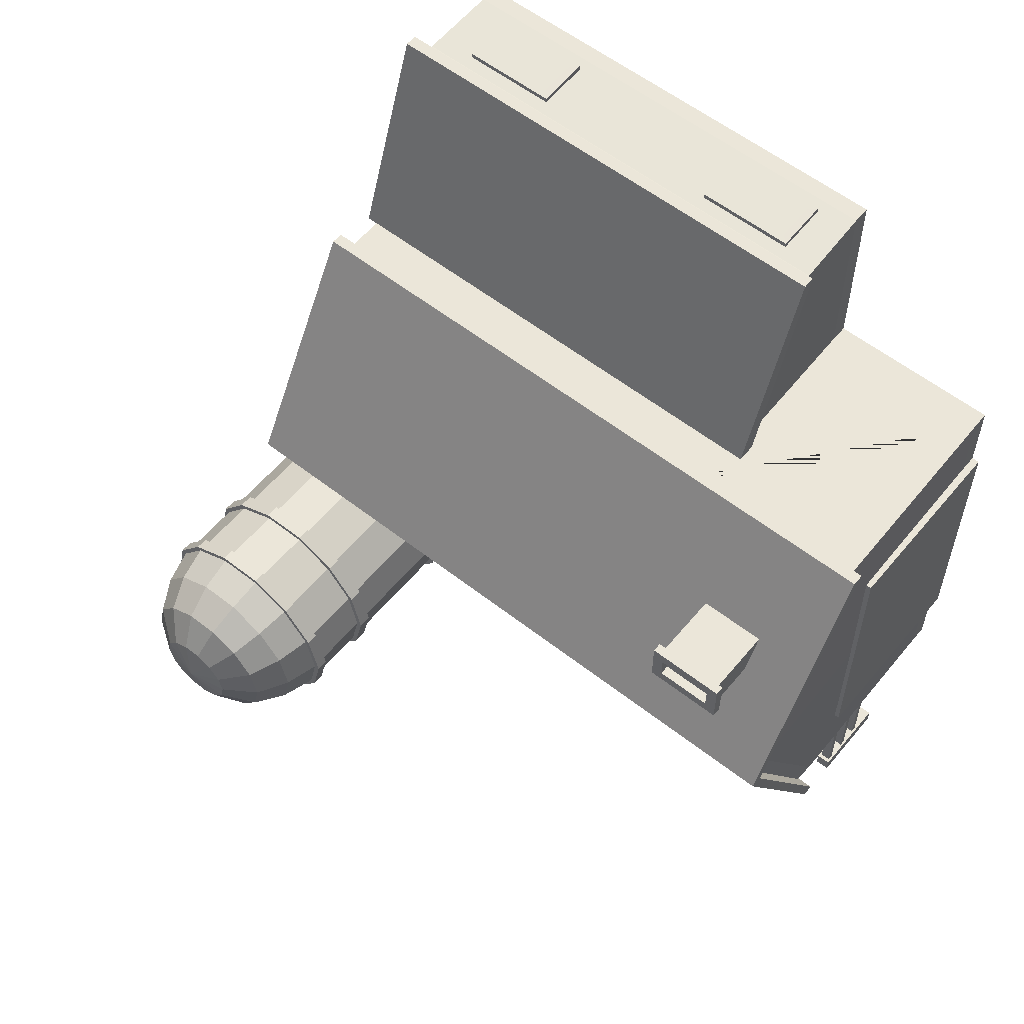
<metadata>
{"format":"obj","ext":"obj","renderer":"f3d","projection":"perspective","resolution":1024,"background":"white","views":[{"elev":57.3,"azim":-140.8,"up":"+Z"}]}
</metadata>
<code>
o 1267_Farm
v -84.64 18.39 -37.83
v -82.22 18.39 -37.83
v 35.36 18.39 -37.83
v 37.78 18.39 -37.83
v -84.64 18.39 -100.3
v 35.36 18.39 -97.83
v -82.22 18.39 -97.83
v 37.78 18.39 -100.3
v -84.64 19.82 -37.83
v -82.22 19.82 -37.83
v 35.36 19.82 -37.83
v 37.78 19.82 -37.83
v -84.64 19.82 -100.3
v 35.36 19.82 -97.83
v -82.22 19.82 -97.83
v 37.78 19.82 -100.3
v -84.64 12.35 -37.83
v -82.22 12.35 -37.83
v 35.36 12.35 -37.83
v 37.78 12.35 -37.83
v -84.64 12.35 -100.3
v 35.36 12.35 -97.83
v -82.22 12.35 -97.83
v 37.78 12.35 -100.3
v -84.64 13.78 -37.83
v -82.22 13.78 -37.83
v 35.36 13.78 -37.83
v 37.78 13.78 -37.83
v -84.64 13.78 -100.3
v 35.36 13.78 -97.83
v -82.22 13.78 -97.83
v 37.78 13.78 -100.3
v -84.64 6.695 -37.83
v -82.22 6.695 -37.83
v 35.36 6.695 -37.83
v 37.78 6.695 -37.83
v -84.64 6.695 -100.3
v 35.36 6.695 -97.83
v -82.22 6.695 -97.83
v 37.78 6.695 -100.3
v -84.64 8.132 -37.83
v -82.22 8.132 -37.83
v 35.36 8.132 -37.83
v 37.78 8.132 -37.83
v -84.64 8.132 -100.3
v 35.36 8.132 -97.83
v -82.22 8.132 -97.83
v 37.78 8.132 -100.3
v -85.17 -7e-06 -97.3
v -81.68 -7e-06 -97.3
v -85.17 -8e-06 -100.8
v -81.68 -8e-06 -100.8
v -45.17 -7e-06 -97.3
v -41.68 -7e-06 -97.3
v -45.17 -8e-06 -100.8
v -41.68 -8e-06 -100.8
v -85.17 -4e-06 -57.3
v -81.68 -4e-06 -57.3
v -85.17 -5e-06 -60.79
v -81.68 -5e-06 -60.79
v 34.83 -4e-06 -57.3
v 38.32 -4e-06 -57.3
v 34.83 -5e-06 -60.79
v 38.32 -5e-06 -60.79
v -5.174 -7e-06 -97.3
v -1.68 -7e-06 -97.3
v -5.174 -8e-06 -100.8
v -1.68 -8e-06 -100.8
v 34.83 -7e-06 -97.3
v 38.32 -7e-06 -97.3
v 34.83 -8e-06 -100.8
v 38.32 -8e-06 -100.8
v -85.17 20.78 -97.3
v -81.68 20.78 -97.3
v -85.17 20.78 -100.8
v -81.68 20.78 -100.8
v -45.17 20.78 -97.3
v -41.68 20.78 -97.3
v -45.17 20.78 -100.8
v -41.68 20.78 -100.8
v -85.17 20.78 -57.3
v -81.68 20.78 -57.3
v -85.17 20.78 -60.79
v -81.68 20.78 -60.79
v 34.83 20.78 -57.3
v 38.32 20.78 -57.3
v 34.83 20.78 -60.79
v 38.32 20.78 -60.79
v -5.174 20.78 -97.3
v -1.68 20.78 -97.3
v -5.174 20.78 -100.8
v -1.68 20.78 -100.8
v 34.83 20.78 -97.3
v 38.32 20.78 -97.3
v 34.83 20.78 -100.8
v 38.32 20.78 -100.8
v 90.68 105.2 -71.33
v 69.53 120.6 -81.52
v 88.36 113.1 -81.52
v 86.49 113.1 -89.68
v 81.27 113.1 -96.23
v 73.72 113.1 -99.87
v 65.35 113.1 -99.87
v 57.8 113.1 -96.23
v 52.58 113.1 -89.68
v 50.71 113.1 -81.52
v 52.58 113.1 -73.35
v 57.8 113.1 -66.8
v 65.35 113.1 -63.16
v 73.72 113.1 -63.16
v 81.27 113.1 -66.8
v 86.49 113.1 -73.35
v 79.98 118.6 -81.52
v 78.95 118.6 -86.05
v 76.05 118.6 -89.68
v 71.86 118.6 -91.7
v 67.21 118.6 -91.7
v 63.02 118.6 -89.68
v 60.12 118.6 -86.05
v 59.09 118.6 -81.52
v 60.12 118.6 -76.98
v 63.02 118.6 -73.35
v 67.21 118.6 -71.33
v 71.86 118.6 -71.33
v 76.05 118.6 -73.35
v 78.95 118.6 -76.98
v 95.44 96.31 -81.52
v 92.87 96.31 -92.75
v 85.68 96.31 -101.8
v 75.3 96.31 -106.8
v 63.77 96.31 -106.8
v 53.39 96.31 -101.8
v 46.2 96.31 -92.75
v 43.63 96.31 -81.52
v 46.2 96.31 -70.28
v 53.39 96.31 -61.27
v 63.77 96.31 -56.26
v 75.3 96.31 -56.26
v 85.68 96.31 -61.27
v 92.87 96.31 -70.28
v 93.01 105.2 -81.52
v 90.68 105.2 -91.7
v 84.17 105.2 -99.87
v 74.76 105.2 -104.4
v 64.31 105.2 -104.4
v 54.9 105.2 -99.87
v 48.39 105.2 -91.7
v 46.06 105.2 -81.52
v 48.39 105.2 -71.33
v 54.9 105.2 -63.16
v 64.31 105.2 -58.63
v 74.76 105.2 -58.63
v 84.17 105.2 -63.16
v 92.87 8.5e-05 -92.75
v 95.44 8.6e-05 -81.52
v 85.68 8.4e-05 -101.8
v 92.87 8.7e-05 -70.28
v 75.3 8.4e-05 -106.8
v 85.68 8.7e-05 -61.27
v 63.77 8.4e-05 -106.8
v 75.3 8.8e-05 -56.26
v 53.39 8.4e-05 -101.8
v 63.77 8.8e-05 -56.26
v 46.2 8.5e-05 -92.75
v 53.39 8.7e-05 -61.27
v 43.63 8.6e-05 -81.52
v 46.2 8.7e-05 -70.28
v 95.44 77.89 -81.52
v 92.87 77.89 -92.75
v 85.68 77.89 -101.8
v 75.3 77.89 -106.8
v 63.77 77.89 -106.8
v 53.39 77.89 -101.8
v 46.2 77.89 -92.75
v 43.63 77.89 -81.52
v 46.2 77.89 -70.28
v 53.39 77.89 -61.27
v 63.77 77.89 -56.26
v 75.3 77.89 -56.26
v 85.68 77.89 -61.27
v 92.87 77.89 -70.28
v 92.87 74.37 -92.75
v 95.44 74.37 -81.52
v 85.68 74.37 -101.8
v 92.87 74.37 -70.28
v 75.3 74.37 -106.8
v 85.68 74.37 -61.27
v 63.77 74.37 -106.8
v 75.3 74.37 -56.26
v 53.39 74.37 -101.8
v 63.77 74.37 -56.26
v 46.2 74.37 -92.75
v 53.39 74.37 -61.27
v 43.63 74.37 -81.52
v 46.2 74.37 -70.28
v 92.87 43.33 -92.75
v 95.44 43.33 -81.52
v 85.68 43.33 -101.8
v 92.87 43.33 -70.28
v 75.3 43.33 -106.8
v 85.68 43.33 -61.27
v 63.77 43.33 -106.8
v 75.3 43.33 -56.26
v 53.39 43.33 -101.8
v 63.77 43.33 -56.26
v 46.2 43.33 -92.75
v 53.39 43.33 -61.27
v 43.63 43.33 -81.52
v 46.2 43.33 -70.28
v 92.87 39.63 -92.75
v 95.44 39.63 -81.52
v 85.68 39.63 -101.8
v 92.87 39.63 -70.28
v 75.3 39.63 -106.8
v 85.68 39.63 -61.27
v 63.77 39.63 -106.8
v 75.3 39.63 -56.26
v 53.39 39.63 -101.8
v 63.77 39.63 -56.26
v 46.2 39.63 -92.75
v 53.39 39.63 -61.27
v 43.63 39.63 -81.52
v 46.2 39.63 -70.28
v 92.87 3.56 -92.75
v 95.44 3.56 -81.52
v 85.68 3.56 -101.8
v 92.87 3.56 -70.28
v 75.3 3.56 -106.8
v 85.68 3.56 -61.27
v 63.77 3.56 -106.8
v 75.3 3.56 -56.26
v 53.39 3.56 -101.8
v 63.77 3.56 -56.26
v 46.2 3.56 -92.75
v 53.39 3.56 -61.27
v 43.63 3.56 -81.52
v 46.2 3.56 -70.28
v -93.39 5e-06 60.98
v -93.39 -2e-06 -21.17
v -68.72 87.86 34.89
v 69.53 8.6e-05 -81.52
v 86.51 74.37 -60.22
v -53.23 8e-06 104.8
v 63.47 74.37 -108.1
v 75.59 74.37 -54.96
v -68.72 87.86 39.97
v 52.56 74.37 -102.8
v 63.47 74.37 -54.96
v -56.46 41.7 60.98
v 57.25 26.02 108.1
v -93.39 57.82 60.98
v 45 74.37 -93.33
v -53.23 57.82 60.98
v 52.56 74.37 -60.22
v 42.3 74.37 -81.52
v 45 74.37 -69.7
v 96.77 96.31 -81.52
v -93.39 3e-06 43.08
v 94.07 96.31 -93.33
v 86.51 96.31 -102.8
v 75.59 96.31 -108.1
v 63.47 96.31 -108.1
v -96.77 56.13 -41.99
v 52.56 96.31 -102.8
v -53.23 56.13 63.91
v -53.23 56.13 -41.99
v 45 96.31 -93.33
v -96.77 86.62 10.96
v -96.77 58.87 63.91
v 42.3 96.31 -81.52
v 45 96.31 -69.7
v 52.56 96.31 -60.22
v 63.47 96.31 -54.96
v 75.59 96.31 -54.96
v 86.51 96.31 -60.22
v -96.77 89.36 10.96
v 94.07 96.31 -69.7
v 96.77 93.21 -81.52
v 94.07 93.21 -93.33
v 86.51 93.21 -102.8
v 75.59 93.21 -108.1
v 63.47 93.21 -108.1
v 52.56 93.21 -102.8
v 45 93.21 -93.33
v 42.3 93.21 -81.52
v 45 93.21 -69.7
v 52.56 93.21 -60.22
v 63.47 93.21 -54.96
v 75.59 93.21 -54.96
v 86.51 93.21 -60.22
v 94.07 93.21 -69.7
v 94.07 43.33 -93.33
v -67.41 87.97 33.58
v -82.59 87.97 41.28
v 96.77 43.33 -81.52
v 86.51 43.33 -102.8
v -67.41 90.08 33.58
v -82.59 90.08 41.28
v 94.07 43.33 -69.7
v 75.59 43.33 -108.1
v -68.72 90.08 34.89
v 86.51 43.33 -60.22
v -68.72 90.08 39.97
v 63.47 43.33 -108.1
v -93.39 45.45 43.08
v -93.39 45.45 -21.17
v -95.15 -2e-06 -21.17
v -95.15 3e-06 43.08
v -95.15 45.45 43.08
v -95.15 45.45 -21.17
v -95.15 45.45 10.96
v -95.15 1e-06 10.96
v 75.59 43.33 -54.96
v -93.39 45.45 10.96
v -95.15 22.73 10.96
v -95.15 22.73 43.08
v -93.39 22.73 43.08
v -95.15 22.73 -21.17
v -93.39 22.73 -21.17
v -95.15 42.71 12.37
v -95.15 24.14 12.37
v -95.15 24.14 38.63
v -95.15 42.71 -19.75
v -95.15 24.14 -19.75
v -95.15 24.14 6.503
v -95.15 19.99 12.37
v -95.15 1.416 12.37
v -95.15 1.416 38.63
v -95.15 19.99 -19.75
v -95.15 1.416 -19.75
v -95.15 1.416 6.503
v -95.15 44.04 15.41
v -95.15 25.46 41.67
v -95.15 44.04 41.67
v -95.15 44.04 -16.71
v -95.15 25.46 9.541
v -95.15 44.04 9.541
v -95.15 21.31 15.41
v -95.15 2.737 41.67
v -95.15 21.31 41.67
v -95.15 21.31 -16.71
v -95.15 2.737 9.541
v -95.15 21.31 9.541
v 52.56 43.33 -102.8
v 54.67 5e-06 60.98
v -93.39 -3e-06 -39.06
v 63.47 43.33 -54.96
v -53.23 5e-06 60.98
v -81.28 87.86 39.97
v 54.67 8e-06 104.8
v 45 43.33 -93.33
v -66.1 90.08 42.59
v 54.67 46.12 60.98
v -66.1 87.97 42.59
v 52.56 43.33 -60.22
v -56.46 26.02 108.1
v -53.23 -3e-06 -39.06
v 42.3 43.33 -81.52
v 45 43.33 -69.7
v 94.07 39.63 -93.33
v 54.67 57.82 60.98
v -93.39 57.82 -39.06
v 54.67 57.82 -39.06
v 96.77 39.63 -81.52
v -53.23 57.82 -39.06
v 54.67 86.62 10.96
v -53.23 89.36 10.96
v -93.39 86.62 10.96
v -66.1 90.08 32.27
v -93.39 1e-06 10.96
v -53.23 1e-06 10.96
v -81.28 87.86 34.89
v 54.67 1e-06 10.96
v -96.77 56.13 63.91
v 57.4 56.13 63.91
v 86.51 39.63 -102.8
v 57.4 56.13 -41.99
v 94.07 39.63 -69.7
v 75.59 39.63 -108.1
v 57.4 86.62 10.96
v 86.51 39.63 -60.22
v 63.47 39.63 -108.1
v 57.4 58.87 63.91
v -96.77 58.87 -41.99
v 57.4 58.87 -41.99
v -53.23 58.87 63.91
v -53.23 58.87 -41.99
v 57.4 89.36 10.96
v 75.59 39.63 -54.96
v -83.89 90.08 32.27
v 54.67 40.99 60.98
v -83.89 87.97 32.27
v 54.67 -3e-06 -39.06
v -53.23 41.7 60.98
v -66.1 87.97 32.27
v 54.67 27.18 104.8
v -53.23 27.18 104.8
v -83.89 90.08 42.59
v -83.89 87.97 42.59
v 57.25 46.12 60.98
v -56.46 46.12 60.98
v 57.25 28.9 108.1
v -56.46 28.9 108.1
v 57.25 40.99 60.98
v -67.41 76.33 33.58
v -82.59 71.9 41.28
v -67.41 71.9 41.28
v -82.59 76.33 33.58
v 52.56 39.63 -102.8
v 63.47 39.63 -54.96
v -67.41 87.97 41.28
v -82.59 87.97 33.58
v 45 39.63 -93.33
v 52.56 39.63 -60.22
v -67.41 90.08 41.28
v -82.59 90.08 33.58
v 42.3 39.63 -81.52
v -81.28 90.08 39.97
v 45 39.63 -69.7
v -81.28 90.08 34.89
v -93.39 4.122 60.98
v 54.67 4.122 60.98
v -93.39 4.122 -39.06
v -53.23 4.122 60.98
v 54.67 4.122 104.8
v -53.23 4.122 104.8
v 54.67 50.24 60.98
v -53.23 4.122 -39.06
v -60.58 37.58 60.98
v -93.93 53.7 60.98
v 54.67 53.7 60.98
v -93.93 53.7 -37.98
v 54.67 53.7 -37.98
v -53.23 53.7 60.98
v -53.23 53.7 -39.06
v 54.67 82.09 10.96
v -94.69 82.09 10.96
v -93.39 4.122 10.96
v 54.67 4.122 10.96
v 54.67 38.06 57.03
v 54.67 4.122 -39.06
v -53.88 37.58 60.98
v 54.67 23.06 104.2
v -53.88 23.06 104.2
v -60.58 50.24 60.98
v -31.72 53.7 -38.7
v 4.205 53.7 -38.34
v -31.91 4.122 -39.06
v 3.843 4.122 -39.06
v -31.91 -3e-06 -39.06
v 3.843 -3e-06 -39.06
v -31.91 57.82 -39.06
v 3.843 57.82 -39.06
v -28.67 53.7 -38.67
v 1.151 53.7 -38.37
v -28.87 4.122 -39.06
v 0.8048 4.122 -39.06
v -28.87 -3e-06 -39.06
v 0.8048 -3e-06 -39.06
v -28.87 57.82 -39.06
v 0.8048 57.82 -39.06
v 4.01 39.55 -38.73
v 4.039 43.52 -38.67
v 0.964 39.55 -38.75
v 0.9917 43.52 -38.69
v -28.78 39.55 -38.88
v -28.76 43.52 -38.85
v -31.82 39.55 -38.9
v -31.81 43.52 -38.87
v -22.83 7.337 104.7
v -45.01 7.337 104.7
v -22.76 19.84 104.3
v -45.14 19.84 104.3
v -22.83 7.376 105.9
v -45.01 7.376 105.9
v -22.76 19.88 105.5
v -45.14 19.88 105.4
v -24.63 9.187 105.8
v -43.22 9.187 105.8
v -24.59 18.07 105.5
v -43.31 18.07 105.5
v 45.04 7.337 104.7
v 22.86 7.337 104.7
v 45.1 19.84 104.3
v 22.72 19.84 104.3
v 45.04 7.376 105.9
v 22.86 7.376 105.9
v 45.1 19.88 105.5
v 22.72 19.88 105.4
v 43.23 9.187 105.8
v 24.65 9.187 105.8
v 43.28 18.07 105.5
v 24.56 18.07 105.5
v 95.44 93.21 -81.52
v 92.87 93.21 -92.75
v 85.68 93.21 -101.8
v 75.3 93.21 -106.8
v 63.77 93.21 -106.8
v 53.39 93.21 -101.8
v 46.2 93.21 -92.75
v 43.63 93.21 -81.52
v 46.2 93.21 -70.28
v 53.39 93.21 -61.27
v 63.77 93.21 -56.26
v 75.3 93.21 -56.26
v 85.68 93.21 -61.27
v 92.87 93.21 -70.28
v 96.77 77.89 -81.52
v 94.07 77.89 -93.33
v 86.51 77.89 -102.8
v 75.59 77.89 -108.1
v 63.47 77.89 -108.1
v 52.56 77.89 -102.8
v 45 77.89 -93.33
v 42.3 77.89 -81.52
v 45 77.89 -69.7
v 52.56 77.89 -60.22
v 63.47 77.89 -54.96
v 75.59 77.89 -54.96
v 86.51 77.89 -60.22
v 94.07 77.89 -69.7
v 94.07 74.37 -93.33
v 96.77 74.37 -81.52
v 86.51 74.37 -102.8
v 94.07 74.37 -69.7
v 75.59 74.37 -108.1
f 421 424 442 429 445 434 430
f 10 15 13 9
f 12 16 14 11
f 14 16 13 15
f 1 5 7 2
f 3 6 8 4
f 7 5 8 6
f 2 10 9 1
f 7 15 10 2
f 1 9 13 5
f 4 12 11 3
f 8 16 12 4
f 3 11 14 6
f 6 14 15 7
f 5 13 16 8
f 26 31 29 25
f 28 32 30 27
f 30 32 29 31
f 17 21 23 18
f 19 22 24 20
f 23 21 24 22
f 18 26 25 17
f 23 31 26 18
f 17 25 29 21
f 20 28 27 19
f 24 32 28 20
f 19 27 30 22
f 22 30 31 23
f 21 29 32 24
f 42 47 45 41
f 44 48 46 43
f 46 48 45 47
f 33 37 39 34
f 35 38 40 36
f 39 37 40 38
f 34 42 41 33
f 39 47 42 34
f 33 41 45 37
f 36 44 43 35
f 40 48 44 36
f 35 43 46 38
f 38 46 47 39
f 37 45 48 40
f 74 76 75 73
f 78 80 79 77
f 82 84 83 81
f 86 88 87 85
f 90 92 91 89
f 94 96 95 93
f 49 51 52 50
f 50 74 73 49
f 52 76 74 50
f 51 75 76 52
f 49 73 75 51
f 53 55 56 54
f 54 78 77 53
f 56 80 78 54
f 55 79 80 56
f 53 77 79 55
f 57 59 60 58
f 58 82 81 57
f 60 84 82 58
f 59 83 84 60
f 57 81 83 59
f 61 63 64 62
f 62 86 85 61
f 64 88 86 62
f 63 87 88 64
f 61 85 87 63
f 65 67 68 66
f 66 90 89 65
f 68 92 90 66
f 67 91 92 68
f 65 89 91 67
f 69 71 72 70
f 70 94 93 69
f 72 96 94 70
f 71 95 96 72
f 69 93 95 71
f 100 114 113 99
f 101 115 114 100
f 102 116 115 101
f 103 117 116 102
f 104 118 117 103
f 105 119 118 104
f 106 120 119 105
f 107 121 120 106
f 108 122 121 107
f 109 123 122 108
f 110 124 123 109
f 111 125 124 110
f 112 126 125 111
f 99 113 126 112
f 98 113 114
f 98 114 115
f 98 115 116
f 98 116 117
f 98 117 118
f 98 118 119
f 98 119 120
f 98 120 121
f 98 121 122
f 98 122 123
f 98 123 124
f 98 124 125
f 98 125 126
f 98 126 113
f 128 142 141 127
f 129 143 142 128
f 130 144 143 129
f 131 145 144 130
f 132 146 145 131
f 133 147 146 132
f 134 148 147 133
f 135 149 148 134
f 136 150 149 135
f 137 151 150 136
f 138 152 151 137
f 139 153 152 138
f 140 97 153 139
f 127 141 97 140
f 142 100 99 141
f 143 101 100 142
f 144 102 101 143
f 145 103 102 144
f 146 104 103 145
f 147 105 104 146
f 148 106 105 147
f 149 107 106 148
f 150 108 107 149
f 151 109 108 150
f 152 110 109 151
f 153 111 110 152
f 97 112 111 153
f 141 99 112 97
f 508 523 522 509
f 259 279 280 260
f 277 291 278 257
f 226 156 158 228
f 520 242 525 521
f 261 281 282 262
f 274 289 290 275
f 230 160 162 232
f 518 248 245 519
f 264 283 284 267
f 272 287 288 273
f 234 164 166 236
f 516 256 254 517
f 270 285 286 271
f 169 495 494 168
f 224 154 156 226
f 521 525 523 508
f 171 497 496 170
f 181 507 506 180
f 228 158 160 230
f 519 245 242 520
f 173 499 498 172
f 179 505 504 178
f 232 162 164 234
f 517 254 248 518
f 175 501 500 174
f 177 503 502 176
f 194 208 209 195
f 225 155 154 224
f 526 511 510 524
f 187 201 199 185
f 247 513 512 244
f 191 205 203 189
f 255 515 514 252
f 195 209 207 193
f 524 510 509 522
f 185 199 197 183
f 244 512 511 526
f 189 203 201 187
f 252 514 513 247
f 193 207 205 191
f 256 516 515 255
f 200 186 184 198
f 204 190 188 202
f 208 194 192 206
f 198 184 182 196
f 202 188 186 200
f 206 192 190 204
f 358 417 419 359
f 196 182 183 197
f 302 381 378 299
f 347 410 389 313
f 359 419 414 355
f 299 378 364 295
f 313 389 381 302
f 355 414 410 347
f 379 300 296 376
f 409 344 304 382
f 417 358 351 413
f 376 296 292 360
f 382 304 300 379
f 413 351 344 409
f 360 292 295 364
f 222 236 237 223
f 215 229 227 213
f 219 233 231 217
f 223 237 235 221
f 213 227 225 211
f 217 231 229 215
f 221 235 233 219
f 228 214 212 226
f 232 218 216 230
f 236 222 220 234
f 226 212 210 224
f 230 216 214 228
f 234 220 218 232
f 224 210 211 225
f 236 166 167 237
f 229 159 157 227
f 233 163 161 231
f 237 167 165 235
f 227 157 155 225
f 231 161 159 229
f 235 165 163 233
f 320 321 322
f 308 312 370 258
f 307 318 319 239
f 310 311 314 306
f 309 316 317 305
f 323 324 325
f 312 307 239 370
f 311 309 305 314
f 326 327 328
f 318 310 306 319
f 316 308 258 317
f 329 330 331
f 332 333 334
f 335 336 337
f 338 339 340
f 341 342 343
f 311 320 322 316
f 315 321 320 311
f 316 322 321 315
f 310 323 325 315
f 318 324 323 310
f 315 325 324 318
f 315 326 328 308
f 312 327 326 315
f 308 328 327 312
f 318 329 331 312
f 307 330 329 318
f 312 331 330 307
f 311 332 334 309
f 316 333 332 311
f 309 334 333 316
f 310 335 337 311
f 315 336 335 310
f 311 337 336 315
f 315 338 340 316
f 308 339 338 315
f 316 340 339 308
f 318 341 343 315
f 312 342 341 318
f 315 343 342 312
f 387 367 388 385
f 246 240 372 349
f 401 403 402 353
f 348 371 373 345
f 357 371 370 346
f 345 350 243 348
f 440 422 439
f 420 372 240 301
f 418 349 372 420
f 412 392 395 293
f 391 404 250 396
f 426 444 442 424
f 250 402 403 356
f 422 440 443 425
f 427 431 434 445
f 427 439 436 431
f 463 447 433
f 423 432 435 428
f 423 438 437 432
f 353 400 404 391
f 367 386 383 388
f 367 387 384 276
f 451 393 373
f 371 348 238 370
f 411 354 399 294
f 294 399 392 412
f 439 441 433 436
f 438 421 430 437
f 453 377 363
f 363 377 380 366
f 253 265 374 251
f 251 374 268 368
f 361 375 265 253
f 366 380 375 361
f 362 263 266 365
f 368 268 263 362
f 266 387 385 377
f 377 385 388 380
f 265 386 269 374
f 374 269 276 268
f 375 383 386 265
f 380 388 383 375
f 263 384 387 266
f 268 276 384 263
f 439 427 440
f 298 398 352 415
f 293 395 354 411
f 297 369 390 416
f 402 400 353
f 356 403 401 249
f 444 426 425 443
f 404 400 402 250
f 415 352 369 297
f 416 390 398 298
f 396 250 356 397
f 397 356 249 394
f 386 407 406 269
f 367 405 407 386
f 276 408 405 367
f 269 406 408 276
f 407 411 294 406
f 405 293 411 407
f 408 412 293 405
f 406 294 412 408
f 354 352 398 399
f 395 369 352 354
f 392 390 369 395
f 399 398 390 392
f 415 303 418 298
f 297 301 303 415
f 416 420 301 297
f 298 418 420 416
f 303 246 349 418
f 301 240 246 303
f 348 424 421 238
f 249 429 442 394
f 401 445 429 249
f 251 430 434 253
f 373 439 422 345
f 243 426 424 348
f 394 442 444 397
f 345 422 425 350
f 396 443 440 391
f 353 427 445 401
f 253 434 431 361
f 361 431 436 366
f 393 451 449 441
f 365 452 446 435
f 346 423 428 357
f 365 435 432 362
f 370 438 423 346
f 362 432 437 368
f 393 441 439 373
f 366 436 433 363
f 238 421 438 370
f 368 437 430 251
f 391 440 427 353
f 397 444 443 396
f 350 425 426 243
f 447 463 465 455
f 469 435 446
f 458 459 373 371
f 371 357 450
f 266 377 453 461
f 452 365 266
f 451 459 457 449
f 450 357 428 448
f 452 460 454 446
f 453 363 433 447
f 455 465 467 454
f 454 467 469 446
f 450 458 371
f 459 451 373
f 460 452 266
f 461 460 266
f 459 458 456 457
f 458 450 448 456
f 460 461 455 454
f 461 453 447 455
f 462 463 433 441
f 441 449 462
f 463 462 464 465
f 462 449 457 464
f 469 468 428 435
f 468 448 428
f 465 464 466 467
f 464 457 456 466
f 467 466 468 469
f 466 456 448 468
f 481 479 478 480
f 473 477 476 472
f 471 475 477 473
f 470 474 475 471
f 472 476 474 470
f 477 481 480 476
f 475 479 481 477
f 474 478 479 475
f 476 480 478 474
f 493 491 490 492
f 485 489 488 484
f 483 487 489 485
f 482 486 487 483
f 484 488 486 482
f 489 493 492 488
f 487 491 493 489
f 486 490 491 487
f 488 492 490 486
f 495 169 170 496
f 507 181 168 494
f 497 171 172 498
f 505 179 180 506
f 499 173 174 500
f 503 177 178 504
f 501 175 176 502
f 279 259 257 278
f 281 261 260 280
f 291 277 275 290
f 283 264 262 282
f 289 274 273 288
f 285 270 267 284
f 287 272 271 286
f 168 508 509 169
f 182 522 523 183
f 180 520 521 181
f 185 525 242 187
f 178 518 519 179
f 189 245 248 191
f 176 516 517 177
f 193 254 256 195
f 181 521 508 168
f 183 523 525 185
f 179 519 520 180
f 187 242 245 189
f 177 517 518 178
f 191 248 254 193
f 186 526 524 184
f 170 510 511 171
f 190 247 244 188
f 172 512 513 173
f 194 255 252 192
f 174 514 515 175
f 184 524 522 182
f 169 509 510 170
f 188 244 526 186
f 171 511 512 172
f 192 252 247 190
f 173 513 514 174
f 195 256 255 194
f 175 515 516 176
f 128 259 260 129
f 496 280 279 495
f 140 277 257 127
f 494 278 291 507
f 130 261 262 131
f 498 282 281 497
f 138 274 275 139
f 506 290 289 505
f 132 264 267 133
f 500 284 283 499
f 136 272 273 137
f 504 288 287 503
f 134 270 271 135
f 502 286 285 501
f 495 279 278 494
f 127 257 259 128
f 497 281 280 496
f 129 260 261 130
f 507 291 290 506
f 139 275 277 140
f 499 283 282 498
f 131 262 264 132
f 505 289 288 504
f 137 273 274 138
f 501 285 284 500
f 133 267 270 134
f 503 287 286 502
f 135 271 272 136
f 208 358 359 209
f 223 419 417 222
f 201 302 299 199
f 213 378 381 215
f 205 347 313 203
f 217 389 410 219
f 209 359 355 207
f 221 414 419 223
f 199 299 295 197
f 211 364 378 213
f 203 313 302 201
f 215 381 389 217
f 207 355 347 205
f 219 410 414 221
f 214 379 376 212
f 198 296 300 200
f 218 409 382 216
f 202 304 344 204
f 222 417 413 220
f 206 351 358 208
f 212 376 360 210
f 196 292 296 198
f 216 382 379 214
f 200 300 304 202
f 220 413 409 218
f 204 344 351 206
f 210 360 364 211
f 197 295 292 196
f 167 241 165
f 166 241 167
f 164 241 166
f 162 241 164
f 160 241 162
f 158 241 160
f 156 241 158
f 154 241 156
f 155 241 154
f 157 241 155
f 159 241 157
f 161 241 159
f 163 241 161
f 165 241 163

</code>
